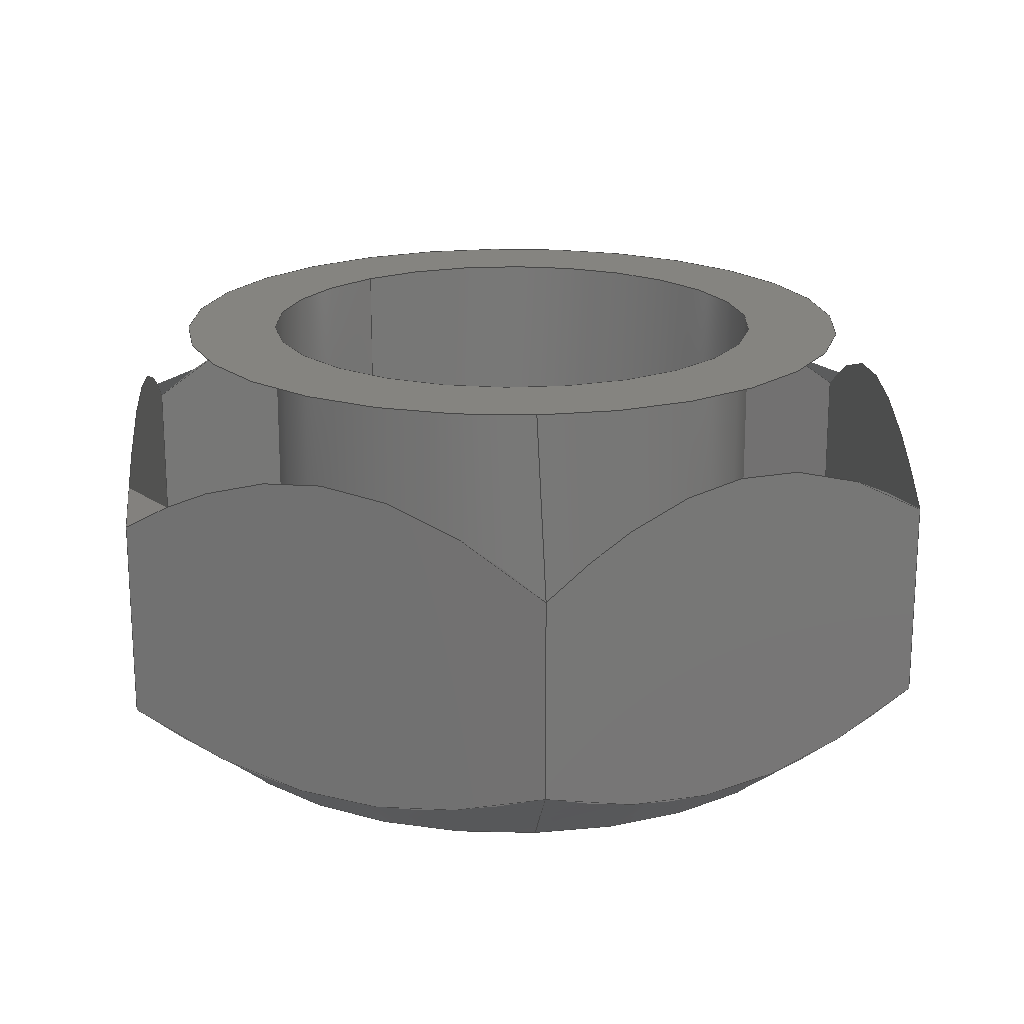
<metadata>
{"format":"step","ext":"stp","renderer":"f3d","projection":"perspective","resolution":1024,"background":"white","views":[{"elev":19.4,"azim":-130.2,"up":"+Y"}]}
</metadata>
<code>
ISO-10303-21;
DATA;
#1=MECHANICAL_DESIGN_GEOMETRIC_PRESENTATION_REPRESENTATION('',(#4),#349);
#2=SHAPE_REPRESENTATION_RELATIONSHIP('SRR','None',#359,#3);
#3=ADVANCED_BREP_SHAPE_REPRESENTATION('',(#5),#348);
#4=STYLED_ITEM('',(#368),#5);
#5=MANIFOLD_SOLID_BREP('Body1',#189);
#6=FACE_BOUND('',#51,.T.);
#7=FACE_BOUND('',#53,.T.);
#8=PLANE('',#212);
#9=PLANE('',#213);
#10=PLANE('',#214);
#11=PLANE('',#215);
#12=PLANE('',#216);
#13=PLANE('',#217);
#14=PLANE('',#218);
#15=PLANE('',#219);
#16=(
BOUNDED_CURVE()
B_SPLINE_CURVE(2,(#280,#281,#282),.UNSPECIFIED.,.F.,.F.)
B_SPLINE_CURVE_WITH_KNOTS((3,3),(0.1408,1.281),
 .UNSPECIFIED.)
CURVE()
GEOMETRIC_REPRESENTATION_ITEM()
RATIONAL_B_SPLINE_CURVE((1.045,1.206,1.045))
REPRESENTATION_ITEM('')
);
#17=(
BOUNDED_CURVE()
B_SPLINE_CURVE(2,(#284,#285,#286),.UNSPECIFIED.,.F.,.F.)
B_SPLINE_CURVE_WITH_KNOTS((3,3),(0.1408,1.281),
 .UNSPECIFIED.)
CURVE()
GEOMETRIC_REPRESENTATION_ITEM()
RATIONAL_B_SPLINE_CURVE((1.045,1.206,1.045))
REPRESENTATION_ITEM('')
);
#18=(
BOUNDED_CURVE()
B_SPLINE_CURVE(2,(#288,#289,#290),.UNSPECIFIED.,.F.,.F.)
B_SPLINE_CURVE_WITH_KNOTS((3,3),(0.1408,1.281),
 .UNSPECIFIED.)
CURVE()
GEOMETRIC_REPRESENTATION_ITEM()
RATIONAL_B_SPLINE_CURVE((1.045,1.206,1.045))
REPRESENTATION_ITEM('')
);
#19=(
BOUNDED_CURVE()
B_SPLINE_CURVE(2,(#292,#293,#294),.UNSPECIFIED.,.F.,.F.)
B_SPLINE_CURVE_WITH_KNOTS((3,3),(0.1408,1.281),
 .UNSPECIFIED.)
CURVE()
GEOMETRIC_REPRESENTATION_ITEM()
RATIONAL_B_SPLINE_CURVE((1.045,1.206,1.045))
REPRESENTATION_ITEM('')
);
#20=(
BOUNDED_CURVE()
B_SPLINE_CURVE(2,(#296,#297,#298),.UNSPECIFIED.,.F.,.F.)
B_SPLINE_CURVE_WITH_KNOTS((3,3),(0.1408,1.281),
 .UNSPECIFIED.)
CURVE()
GEOMETRIC_REPRESENTATION_ITEM()
RATIONAL_B_SPLINE_CURVE((1.045,1.206,1.045))
REPRESENTATION_ITEM('')
);
#21=(
BOUNDED_CURVE()
B_SPLINE_CURVE(2,(#299,#300,#301),.UNSPECIFIED.,.F.,.F.)
B_SPLINE_CURVE_WITH_KNOTS((3,3),(0.1408,1.281),
 .UNSPECIFIED.)
CURVE()
GEOMETRIC_REPRESENTATION_ITEM()
RATIONAL_B_SPLINE_CURVE((1.045,1.206,1.045))
REPRESENTATION_ITEM('')
);
#22=(
BOUNDED_CURVE()
B_SPLINE_CURVE(2,(#305,#306,#307),.UNSPECIFIED.,.F.,.F.)
B_SPLINE_CURVE_WITH_KNOTS((3,3),(0.07415,1.138),
 .UNSPECIFIED.)
CURVE()
GEOMETRIC_REPRESENTATION_ITEM()
RATIONAL_B_SPLINE_CURVE((1.024,1.182,1.024))
REPRESENTATION_ITEM('')
);
#23=(
BOUNDED_CURVE()
B_SPLINE_CURVE(2,(#309,#310,#311),.UNSPECIFIED.,.F.,.F.)
B_SPLINE_CURVE_WITH_KNOTS((3,3),(0.07415,1.138),
 .UNSPECIFIED.)
CURVE()
GEOMETRIC_REPRESENTATION_ITEM()
RATIONAL_B_SPLINE_CURVE((1.024,1.182,1.024))
REPRESENTATION_ITEM('')
);
#24=(
BOUNDED_CURVE()
B_SPLINE_CURVE(2,(#313,#314,#315),.UNSPECIFIED.,.F.,.F.)
B_SPLINE_CURVE_WITH_KNOTS((3,3),(0.07415,1.138),
 .UNSPECIFIED.)
CURVE()
GEOMETRIC_REPRESENTATION_ITEM()
RATIONAL_B_SPLINE_CURVE((1.024,1.182,1.024))
REPRESENTATION_ITEM('')
);
#25=(
BOUNDED_CURVE()
B_SPLINE_CURVE(2,(#317,#318,#319),.UNSPECIFIED.,.F.,.F.)
B_SPLINE_CURVE_WITH_KNOTS((3,3),(0.07415,1.138),
 .UNSPECIFIED.)
CURVE()
GEOMETRIC_REPRESENTATION_ITEM()
RATIONAL_B_SPLINE_CURVE((1.024,1.182,1.024))
REPRESENTATION_ITEM('')
);
#26=(
BOUNDED_CURVE()
B_SPLINE_CURVE(2,(#321,#322,#323),.UNSPECIFIED.,.F.,.F.)
B_SPLINE_CURVE_WITH_KNOTS((3,3),(0.07415,1.138),
 .UNSPECIFIED.)
CURVE()
GEOMETRIC_REPRESENTATION_ITEM()
RATIONAL_B_SPLINE_CURVE((1.024,1.182,1.024))
REPRESENTATION_ITEM('')
);
#27=(
BOUNDED_CURVE()
B_SPLINE_CURVE(2,(#324,#325,#326),.UNSPECIFIED.,.F.,.F.)
B_SPLINE_CURVE_WITH_KNOTS((3,3),(0.07415,1.138),
 .UNSPECIFIED.)
CURVE()
GEOMETRIC_REPRESENTATION_ITEM()
RATIONAL_B_SPLINE_CURVE((1.024,1.182,1.024))
REPRESENTATION_ITEM('')
);
#28=CONICAL_SURFACE('',#206,0.3639,0.6777);
#29=CONICAL_SURFACE('',#209,0.3561,0.8858);
#30=FACE_OUTER_BOUND('',#41,.T.);
#31=FACE_OUTER_BOUND('',#42,.T.);
#32=FACE_OUTER_BOUND('',#43,.T.);
#33=FACE_OUTER_BOUND('',#44,.T.);
#34=FACE_OUTER_BOUND('',#45,.T.);
#35=FACE_OUTER_BOUND('',#46,.T.);
#36=FACE_OUTER_BOUND('',#47,.T.);
#37=FACE_OUTER_BOUND('',#48,.T.);
#38=FACE_OUTER_BOUND('',#49,.T.);
#39=FACE_OUTER_BOUND('',#50,.T.);
#40=FACE_OUTER_BOUND('',#52,.T.);
#41=EDGE_LOOP('',(#123,#124,#125,#126));
#42=EDGE_LOOP('',(#127,#128,#129,#130,#131,#132,#133,#134,#135,#136));
#43=EDGE_LOOP('',(#137,#138,#139,#140,#141,#142,#143,#144,#145,#146));
#44=EDGE_LOOP('',(#147,#148,#149,#150));
#45=EDGE_LOOP('',(#151,#152,#153,#154));
#46=EDGE_LOOP('',(#155,#156,#157,#158));
#47=EDGE_LOOP('',(#159,#160,#161,#162));
#48=EDGE_LOOP('',(#163,#164,#165,#166));
#49=EDGE_LOOP('',(#167,#168,#169,#170));
#50=EDGE_LOOP('',(#171,#172));
#51=EDGE_LOOP('',(#173));
#52=EDGE_LOOP('',(#174,#175));
#53=EDGE_LOOP('',(#176));
#54=LINE('',#270,#63);
#55=LINE('',#278,#64);
#56=LINE('',#328,#65);
#57=LINE('',#333,#66);
#58=LINE('',#334,#67);
#59=LINE('',#336,#68);
#60=LINE('',#338,#69);
#61=LINE('',#340,#70);
#62=LINE('',#342,#71);
#63=VECTOR('',#226,0.2188);
#64=VECTOR('',#235,0.3639);
#65=VECTOR('',#238,0.3561);
#66=VECTOR('',#245,0.3937);
#67=VECTOR('',#246,0.3937);
#68=VECTOR('',#249,0.3937);
#69=VECTOR('',#252,0.3937);
#70=VECTOR('',#255,0.3937);
#71=VECTOR('',#258,0.3937);
#72=CIRCLE('',#204,0.2188);
#73=CIRCLE('',#205,0.2188);
#74=CIRCLE('',#207,0.2977);
#75=CIRCLE('',#208,0.2977);
#76=CIRCLE('',#210,0.2977);
#77=CIRCLE('',#211,0.2977);
#78=VERTEX_POINT('',#267);
#79=VERTEX_POINT('',#269);
#80=VERTEX_POINT('',#273);
#81=VERTEX_POINT('',#274);
#82=VERTEX_POINT('',#277);
#83=VERTEX_POINT('',#279);
#84=VERTEX_POINT('',#283);
#85=VERTEX_POINT('',#287);
#86=VERTEX_POINT('',#291);
#87=VERTEX_POINT('',#295);
#88=VERTEX_POINT('',#303);
#89=VERTEX_POINT('',#304);
#90=VERTEX_POINT('',#308);
#91=VERTEX_POINT('',#312);
#92=VERTEX_POINT('',#316);
#93=VERTEX_POINT('',#320);
#94=VERTEX_POINT('',#327);
#95=VERTEX_POINT('',#329);
#96=EDGE_CURVE('',#78,#78,#72,.T.);
#97=EDGE_CURVE('',#78,#79,#54,.T.);
#98=EDGE_CURVE('',#79,#79,#73,.T.);
#99=EDGE_CURVE('',#80,#81,#74,.T.);
#100=EDGE_CURVE('',#81,#80,#75,.T.);
#101=EDGE_CURVE('',#81,#82,#55,.T.);
#102=EDGE_CURVE('',#83,#82,#16,.T.);
#103=EDGE_CURVE('',#84,#83,#17,.T.);
#104=EDGE_CURVE('',#85,#84,#18,.T.);
#105=EDGE_CURVE('',#86,#85,#19,.T.);
#106=EDGE_CURVE('',#87,#86,#20,.T.);
#107=EDGE_CURVE('',#82,#87,#21,.T.);
#108=EDGE_CURVE('',#88,#89,#22,.T.);
#109=EDGE_CURVE('',#90,#88,#23,.T.);
#110=EDGE_CURVE('',#91,#90,#24,.T.);
#111=EDGE_CURVE('',#92,#91,#25,.T.);
#112=EDGE_CURVE('',#93,#92,#26,.T.);
#113=EDGE_CURVE('',#89,#93,#27,.T.);
#114=EDGE_CURVE('',#89,#94,#56,.T.);
#115=EDGE_CURVE('',#95,#94,#76,.T.);
#116=EDGE_CURVE('',#94,#95,#77,.T.);
#117=EDGE_CURVE('',#93,#83,#57,.T.);
#118=EDGE_CURVE('',#92,#84,#58,.T.);
#119=EDGE_CURVE('',#91,#85,#59,.T.);
#120=EDGE_CURVE('',#89,#82,#60,.T.);
#121=EDGE_CURVE('',#88,#87,#61,.T.);
#122=EDGE_CURVE('',#90,#86,#62,.T.);
#123=ORIENTED_EDGE('',*,*,#96,.F.);
#124=ORIENTED_EDGE('',*,*,#97,.T.);
#125=ORIENTED_EDGE('',*,*,#98,.F.);
#126=ORIENTED_EDGE('',*,*,#97,.F.);
#127=ORIENTED_EDGE('',*,*,#99,.F.);
#128=ORIENTED_EDGE('',*,*,#100,.F.);
#129=ORIENTED_EDGE('',*,*,#101,.T.);
#130=ORIENTED_EDGE('',*,*,#102,.F.);
#131=ORIENTED_EDGE('',*,*,#103,.F.);
#132=ORIENTED_EDGE('',*,*,#104,.F.);
#133=ORIENTED_EDGE('',*,*,#105,.F.);
#134=ORIENTED_EDGE('',*,*,#106,.F.);
#135=ORIENTED_EDGE('',*,*,#107,.F.);
#136=ORIENTED_EDGE('',*,*,#101,.F.);
#137=ORIENTED_EDGE('',*,*,#108,.F.);
#138=ORIENTED_EDGE('',*,*,#109,.F.);
#139=ORIENTED_EDGE('',*,*,#110,.F.);
#140=ORIENTED_EDGE('',*,*,#111,.F.);
#141=ORIENTED_EDGE('',*,*,#112,.F.);
#142=ORIENTED_EDGE('',*,*,#113,.F.);
#143=ORIENTED_EDGE('',*,*,#114,.T.);
#144=ORIENTED_EDGE('',*,*,#115,.F.);
#145=ORIENTED_EDGE('',*,*,#116,.F.);
#146=ORIENTED_EDGE('',*,*,#114,.F.);
#147=ORIENTED_EDGE('',*,*,#103,.T.);
#148=ORIENTED_EDGE('',*,*,#117,.F.);
#149=ORIENTED_EDGE('',*,*,#112,.T.);
#150=ORIENTED_EDGE('',*,*,#118,.T.);
#151=ORIENTED_EDGE('',*,*,#104,.T.);
#152=ORIENTED_EDGE('',*,*,#118,.F.);
#153=ORIENTED_EDGE('',*,*,#111,.T.);
#154=ORIENTED_EDGE('',*,*,#119,.T.);
#155=ORIENTED_EDGE('',*,*,#102,.T.);
#156=ORIENTED_EDGE('',*,*,#120,.F.);
#157=ORIENTED_EDGE('',*,*,#113,.T.);
#158=ORIENTED_EDGE('',*,*,#117,.T.);
#159=ORIENTED_EDGE('',*,*,#107,.T.);
#160=ORIENTED_EDGE('',*,*,#121,.F.);
#161=ORIENTED_EDGE('',*,*,#108,.T.);
#162=ORIENTED_EDGE('',*,*,#120,.T.);
#163=ORIENTED_EDGE('',*,*,#106,.T.);
#164=ORIENTED_EDGE('',*,*,#122,.F.);
#165=ORIENTED_EDGE('',*,*,#109,.T.);
#166=ORIENTED_EDGE('',*,*,#121,.T.);
#167=ORIENTED_EDGE('',*,*,#105,.T.);
#168=ORIENTED_EDGE('',*,*,#119,.F.);
#169=ORIENTED_EDGE('',*,*,#110,.T.);
#170=ORIENTED_EDGE('',*,*,#122,.T.);
#171=ORIENTED_EDGE('',*,*,#99,.T.);
#172=ORIENTED_EDGE('',*,*,#100,.T.);
#173=ORIENTED_EDGE('',*,*,#96,.T.);
#174=ORIENTED_EDGE('',*,*,#115,.T.);
#175=ORIENTED_EDGE('',*,*,#116,.T.);
#176=ORIENTED_EDGE('',*,*,#98,.T.);
#177=CYLINDRICAL_SURFACE('',#203,0.2188);
#178=ADVANCED_FACE('',(#30),#177,.F.);
#179=ADVANCED_FACE('',(#31),#28,.T.);
#180=ADVANCED_FACE('',(#32),#29,.T.);
#181=ADVANCED_FACE('',(#33),#8,.T.);
#182=ADVANCED_FACE('',(#34),#9,.T.);
#183=ADVANCED_FACE('',(#35),#10,.T.);
#184=ADVANCED_FACE('',(#36),#11,.T.);
#185=ADVANCED_FACE('',(#37),#12,.T.);
#186=ADVANCED_FACE('',(#38),#13,.T.);
#187=ADVANCED_FACE('',(#39,#6),#14,.T.);
#188=ADVANCED_FACE('',(#40,#7),#15,.F.);
#189=CLOSED_SHELL('',(#178,#179,#180,#181,#182,#183,#184,#185,#186,#187,
#188));
#190=DERIVED_UNIT_ELEMENT(#192,1);
#191=DERIVED_UNIT_ELEMENT(#353,3);
#192=(
MASS_UNIT()
NAMED_UNIT(*)
SI_UNIT(.KILO.,.GRAM.)
);
#193=DERIVED_UNIT((#190,#191));
#194=MEASURE_REPRESENTATION_ITEM('density measure',
POSITIVE_RATIO_MEASURE(7850),#193);
#195=PROPERTY_DEFINITION_REPRESENTATION(#200,#197);
#196=PROPERTY_DEFINITION_REPRESENTATION(#201,#198);
#197=REPRESENTATION('material name',(#199),#348);
#198=REPRESENTATION('density',(#194),#348);
#199=DESCRIPTIVE_REPRESENTATION_ITEM('Steel','Steel');
#200=PROPERTY_DEFINITION('material property','material name',#361);
#201=PROPERTY_DEFINITION('material property','density of part',#361);
#202=AXIS2_PLACEMENT_3D('placement',#265,#220,#221);
#203=AXIS2_PLACEMENT_3D('',#266,#222,#223);
#204=AXIS2_PLACEMENT_3D('',#268,#224,#225);
#205=AXIS2_PLACEMENT_3D('',#271,#227,#228);
#206=AXIS2_PLACEMENT_3D('',#272,#229,#230);
#207=AXIS2_PLACEMENT_3D('',#275,#231,#232);
#208=AXIS2_PLACEMENT_3D('',#276,#233,#234);
#209=AXIS2_PLACEMENT_3D('',#302,#236,#237);
#210=AXIS2_PLACEMENT_3D('',#330,#239,#240);
#211=AXIS2_PLACEMENT_3D('',#331,#241,#242);
#212=AXIS2_PLACEMENT_3D('',#332,#243,#244);
#213=AXIS2_PLACEMENT_3D('',#335,#247,#248);
#214=AXIS2_PLACEMENT_3D('',#337,#250,#251);
#215=AXIS2_PLACEMENT_3D('',#339,#253,#254);
#216=AXIS2_PLACEMENT_3D('',#341,#256,#257);
#217=AXIS2_PLACEMENT_3D('',#343,#259,#260);
#218=AXIS2_PLACEMENT_3D('',#344,#261,#262);
#219=AXIS2_PLACEMENT_3D('',#345,#263,#264);
#220=DIRECTION('axis',(0,0,1));
#221=DIRECTION('refdir',(1,0,0));
#222=DIRECTION('center_axis',(0,-1,0));
#223=DIRECTION('ref_axis',(-1,0,0));
#224=DIRECTION('center_axis',(0,-1,0));
#225=DIRECTION('ref_axis',(-1,0,0));
#226=DIRECTION('',(0,-1,0));
#227=DIRECTION('center_axis',(0,1,0));
#228=DIRECTION('ref_axis',(-1,0,0));
#229=DIRECTION('center_axis',(3.647e-14,-1,2.683e-14));
#230=DIRECTION('ref_axis',(0.8055,4.529e-14,0.5926));
#231=DIRECTION('center_axis',(0,1,0));
#232=DIRECTION('ref_axis',(0.8055,4.529e-14,0.5926));
#233=DIRECTION('center_axis',(0,1,0));
#234=DIRECTION('ref_axis',(0.8055,4.529e-14,0.5926));
#235=DIRECTION('',(-0.5051,-0.779,-0.3716));
#236=DIRECTION('center_axis',(-3.647e-14,1,-2.683e-14));
#237=DIRECTION('ref_axis',(0.8055,4.528e-14,0.5926));
#238=DIRECTION('',(0.6238,-0.6327,0.4589));
#239=DIRECTION('center_axis',(0,-1,0));
#240=DIRECTION('ref_axis',(0.8055,4.528e-14,0.5926));
#241=DIRECTION('center_axis',(0,-1,0));
#242=DIRECTION('ref_axis',(0.8055,4.528e-14,0.5926));
#243=DIRECTION('center_axis',(-0.5926,0,0.8055));
#244=DIRECTION('ref_axis',(0.8055,0,0.5926));
#245=DIRECTION('',(0,1,0));
#246=DIRECTION('',(0,1,0));
#247=DIRECTION('center_axis',(0.4013,0,0.9159));
#248=DIRECTION('ref_axis',(0.9159,0,-0.4013));
#249=DIRECTION('',(0,1,0));
#250=DIRECTION('center_axis',(-0.9939,0,-0.1104));
#251=DIRECTION('ref_axis',(-0.1104,0,0.9939));
#252=DIRECTION('',(0,1,0));
#253=DIRECTION('center_axis',(-0.4013,0,-0.9159));
#254=DIRECTION('ref_axis',(-0.9159,0,0.4013));
#255=DIRECTION('',(0,1,0));
#256=DIRECTION('center_axis',(0.5926,0,-0.8055));
#257=DIRECTION('ref_axis',(-0.8055,0,-0.5926));
#258=DIRECTION('',(0,1,0));
#259=DIRECTION('center_axis',(0.9939,0,0.1104));
#260=DIRECTION('ref_axis',(0.1104,0,-0.9939));
#261=DIRECTION('center_axis',(0,1,0));
#262=DIRECTION('ref_axis',(0,0,1));
#263=DIRECTION('center_axis',(0,1,0));
#264=DIRECTION('ref_axis',(1,0,0));
#265=CARTESIAN_POINT('',(0,0,0));
#266=CARTESIAN_POINT('Origin',(0,0.375,0));
#267=CARTESIAN_POINT('',(0.2188,0.375,-2.679e-17));
#268=CARTESIAN_POINT('Origin',(0,0.375,0));
#269=CARTESIAN_POINT('',(0.2188,0,-2.679e-17));
#270=CARTESIAN_POINT('',(0.2188,0.375,2.679e-17));
#271=CARTESIAN_POINT('Origin',(0,0,0));
#272=CARTESIAN_POINT('Origin',(6.074e-15,0.2927,4.491e-15));
#273=CARTESIAN_POINT('',(0.2398,0.375,0.1764));
#274=CARTESIAN_POINT('',(-0.2398,0.375,-0.1764));
#275=CARTESIAN_POINT('Origin',(3.074e-15,0.375,2.284e-15));
#276=CARTESIAN_POINT('Origin',(3.074e-15,0.375,2.284e-15));
#277=CARTESIAN_POINT('',(-0.3197,0.2517,-0.2352));
#278=CARTESIAN_POINT('',(-0.2931,0.2927,-0.2156));
#279=CARTESIAN_POINT('',(-0.3636,0.2517,0.1593));
#280=CARTESIAN_POINT('Ctrl Pts',(-0.3636,0.2517,0.1593));
#281=CARTESIAN_POINT('Ctrl Pts',(-0.3416,0.375,-0.03796));
#282=CARTESIAN_POINT('Ctrl Pts',(-0.3197,0.2517,-0.2352));
#283=CARTESIAN_POINT('',(-0.04383,0.2517,0.3945));
#284=CARTESIAN_POINT('Ctrl Pts',(-0.04383,0.2517,
0.3945));
#285=CARTESIAN_POINT('Ctrl Pts',(-0.2037,0.375,0.2769));
#286=CARTESIAN_POINT('Ctrl Pts',(-0.3636,0.2517,0.1593));
#287=CARTESIAN_POINT('',(0.3197,0.2517,0.2352));
#288=CARTESIAN_POINT('Ctrl Pts',(0.3197,0.2517,0.2352));
#289=CARTESIAN_POINT('Ctrl Pts',(0.1379,0.375,0.3149));
#290=CARTESIAN_POINT('Ctrl Pts',(-0.04383,0.2517,
0.3945));
#291=CARTESIAN_POINT('',(0.3636,0.2517,-0.1593));
#292=CARTESIAN_POINT('Ctrl Pts',(0.3636,0.2517,-0.1593));
#293=CARTESIAN_POINT('Ctrl Pts',(0.3416,0.375,0.03796));
#294=CARTESIAN_POINT('Ctrl Pts',(0.3197,0.2517,0.2352));
#295=CARTESIAN_POINT('',(0.04383,0.2517,-0.3945));
#296=CARTESIAN_POINT('Ctrl Pts',(0.04383,0.2517,-0.3945));
#297=CARTESIAN_POINT('Ctrl Pts',(0.2037,0.375,-0.2769));
#298=CARTESIAN_POINT('Ctrl Pts',(0.3636,0.2517,-0.1593));
#299=CARTESIAN_POINT('Ctrl Pts',(-0.3197,0.2517,-0.2352));
#300=CARTESIAN_POINT('Ctrl Pts',(-0.1379,0.375,-0.3149));
#301=CARTESIAN_POINT('Ctrl Pts',(0.04383,0.2517,-0.3945));
#302=CARTESIAN_POINT('Origin',(1.501e-14,0.04768,
1.107e-14));
#303=CARTESIAN_POINT('',(0.04383,0.08107,-0.3945));
#304=CARTESIAN_POINT('',(-0.3197,0.08107,-0.2352));
#305=CARTESIAN_POINT('Ctrl Pts',(0.04383,0.08107,
-0.3945));
#306=CARTESIAN_POINT('Ctrl Pts',(-0.1379,3.355e-15,
-0.3149));
#307=CARTESIAN_POINT('Ctrl Pts',(-0.3197,0.08107,
-0.2352));
#308=CARTESIAN_POINT('',(0.3636,0.08107,-0.1593));
#309=CARTESIAN_POINT('Ctrl Pts',(0.3636,0.08107,-0.1593));
#310=CARTESIAN_POINT('Ctrl Pts',(0.2037,1.486e-15,
-0.2769));
#311=CARTESIAN_POINT('Ctrl Pts',(0.04383,0.08107,
-0.3945));
#312=CARTESIAN_POINT('',(0.3197,0.08107,0.2352));
#313=CARTESIAN_POINT('Ctrl Pts',(0.3197,0.08107,0.2352));
#314=CARTESIAN_POINT('Ctrl Pts',(0.3416,-6.229e-16,
0.03796));
#315=CARTESIAN_POINT('Ctrl Pts',(0.3636,0.08107,-0.1593));
#316=CARTESIAN_POINT('',(-0.04383,0.08107,0.3945));
#317=CARTESIAN_POINT('Ctrl Pts',(-0.04383,0.08107,
0.3945));
#318=CARTESIAN_POINT('Ctrl Pts',(0.1379,-5.136e-16,
0.3149));
#319=CARTESIAN_POINT('Ctrl Pts',(0.3197,0.08107,0.2352));
#320=CARTESIAN_POINT('',(-0.3636,0.08107,0.1593));
#321=CARTESIAN_POINT('Ctrl Pts',(-0.3636,0.08107,
0.1593));
#322=CARTESIAN_POINT('Ctrl Pts',(-0.2037,-7.54e-16,
0.2769));
#323=CARTESIAN_POINT('Ctrl Pts',(-0.04383,0.08107,
0.3945));
#324=CARTESIAN_POINT('Ctrl Pts',(-0.3197,0.08107,
-0.2352));
#325=CARTESIAN_POINT('Ctrl Pts',(-0.3416,4.874e-15,
-0.03796));
#326=CARTESIAN_POINT('Ctrl Pts',(-0.3636,0.08107,
0.1593));
#327=CARTESIAN_POINT('',(-0.2398,-1.348e-14,-0.1764));
#328=CARTESIAN_POINT('',(-0.2868,0.04768,-0.211));
#329=CARTESIAN_POINT('',(0.2398,0,0.1764));
#330=CARTESIAN_POINT('Origin',(1.675e-14,0,1.234e-14));
#331=CARTESIAN_POINT('Origin',(1.675e-14,0,1.234e-14));
#332=CARTESIAN_POINT('Origin',(-0.3636,0,0.1593));
#333=CARTESIAN_POINT('',(-0.3636,0,0.1593));
#334=CARTESIAN_POINT('',(-0.04383,0,0.3945));
#335=CARTESIAN_POINT('Origin',(-0.04383,0,0.3945));
#336=CARTESIAN_POINT('',(0.3197,0,0.2352));
#337=CARTESIAN_POINT('Origin',(-0.3197,0,-0.2352));
#338=CARTESIAN_POINT('',(-0.3197,0,-0.2352));
#339=CARTESIAN_POINT('Origin',(0.04383,0,-0.3945));
#340=CARTESIAN_POINT('',(0.04383,0,-0.3945));
#341=CARTESIAN_POINT('Origin',(0.3636,0,-0.1593));
#342=CARTESIAN_POINT('',(0.3636,0,-0.1593));
#343=CARTESIAN_POINT('Origin',(0.3197,0,0.2352));
#344=CARTESIAN_POINT('Origin',(-7.431e-16,0.375,0));
#345=CARTESIAN_POINT('Origin',(-7.431e-16,0,0));
#346=UNCERTAINTY_MEASURE_WITH_UNIT(LENGTH_MEASURE(0.0003937),
#351,'DISTANCE_ACCURACY_VALUE',
'Maximum model space distance between geometric entities at asserted c
onnectivities');
#347=UNCERTAINTY_MEASURE_WITH_UNIT(LENGTH_MEASURE(0.0003937),
#351,'DISTANCE_ACCURACY_VALUE',
'Maximum model space distance between geometric entities at asserted c
onnectivities');
#348=(
GEOMETRIC_REPRESENTATION_CONTEXT(3)
GLOBAL_UNCERTAINTY_ASSIGNED_CONTEXT((#346))
GLOBAL_UNIT_ASSIGNED_CONTEXT((#351,#356,#355))
REPRESENTATION_CONTEXT('','3D')
);
#349=(
GEOMETRIC_REPRESENTATION_CONTEXT(3)
GLOBAL_UNCERTAINTY_ASSIGNED_CONTEXT((#347))
GLOBAL_UNIT_ASSIGNED_CONTEXT((#351,#356,#355))
REPRESENTATION_CONTEXT('','3D')
);
#350=DIMENSIONAL_EXPONENTS(1,0,0,0,0,0,0);
#351=(
CONVERSION_BASED_UNIT('inch',#354)
LENGTH_UNIT()
NAMED_UNIT(#350)
);
#352=(
LENGTH_UNIT()
NAMED_UNIT(*)
SI_UNIT(.MILLI.,.METRE.)
);
#353=(
LENGTH_UNIT()
NAMED_UNIT(*)
SI_UNIT($,.METRE.)
);
#354=LENGTH_MEASURE_WITH_UNIT(LENGTH_MEASURE(25.4),#352);
#355=(
NAMED_UNIT(*)
SI_UNIT($,.STERADIAN.)
SOLID_ANGLE_UNIT()
);
#356=(
NAMED_UNIT(*)
PLANE_ANGLE_UNIT()
SI_UNIT($,.RADIAN.)
);
#357=SHAPE_DEFINITION_REPRESENTATION(#358,#359);
#358=PRODUCT_DEFINITION_SHAPE('',$,#361);
#359=SHAPE_REPRESENTATION('',(#202),#348);
#360=PRODUCT_DEFINITION_CONTEXT('part definition',#365,'design');
#361=PRODUCT_DEFINITION('(Unsaved)','(Unsaved)',#362,#360);
#362=PRODUCT_DEFINITION_FORMATION('',$,#367);
#363=PRODUCT_RELATED_PRODUCT_CATEGORY('(Unsaved)','(Unsaved)',(#367));
#364=APPLICATION_PROTOCOL_DEFINITION('international standard',
'automotive_design',2009,#365);
#365=APPLICATION_CONTEXT(
'Core Data for Automotive Mechanical Design Process');
#366=PRODUCT_CONTEXT('part definition',#365,'mechanical');
#367=PRODUCT('(Unsaved)','(Unsaved)',$,(#366));
#368=PRESENTATION_STYLE_ASSIGNMENT((#369));
#369=SURFACE_STYLE_USAGE(.BOTH.,#370);
#370=SURFACE_SIDE_STYLE('',(#371));
#371=SURFACE_STYLE_FILL_AREA(#372);
#372=FILL_AREA_STYLE('Steel - Satin',(#373));
#373=FILL_AREA_STYLE_COLOUR('Steel - Satin',#374);
#374=COLOUR_RGB('Steel - Satin',0.6275,0.6275,0.6275);
ENDSEC;
END-ISO-10303-21;

</code>
